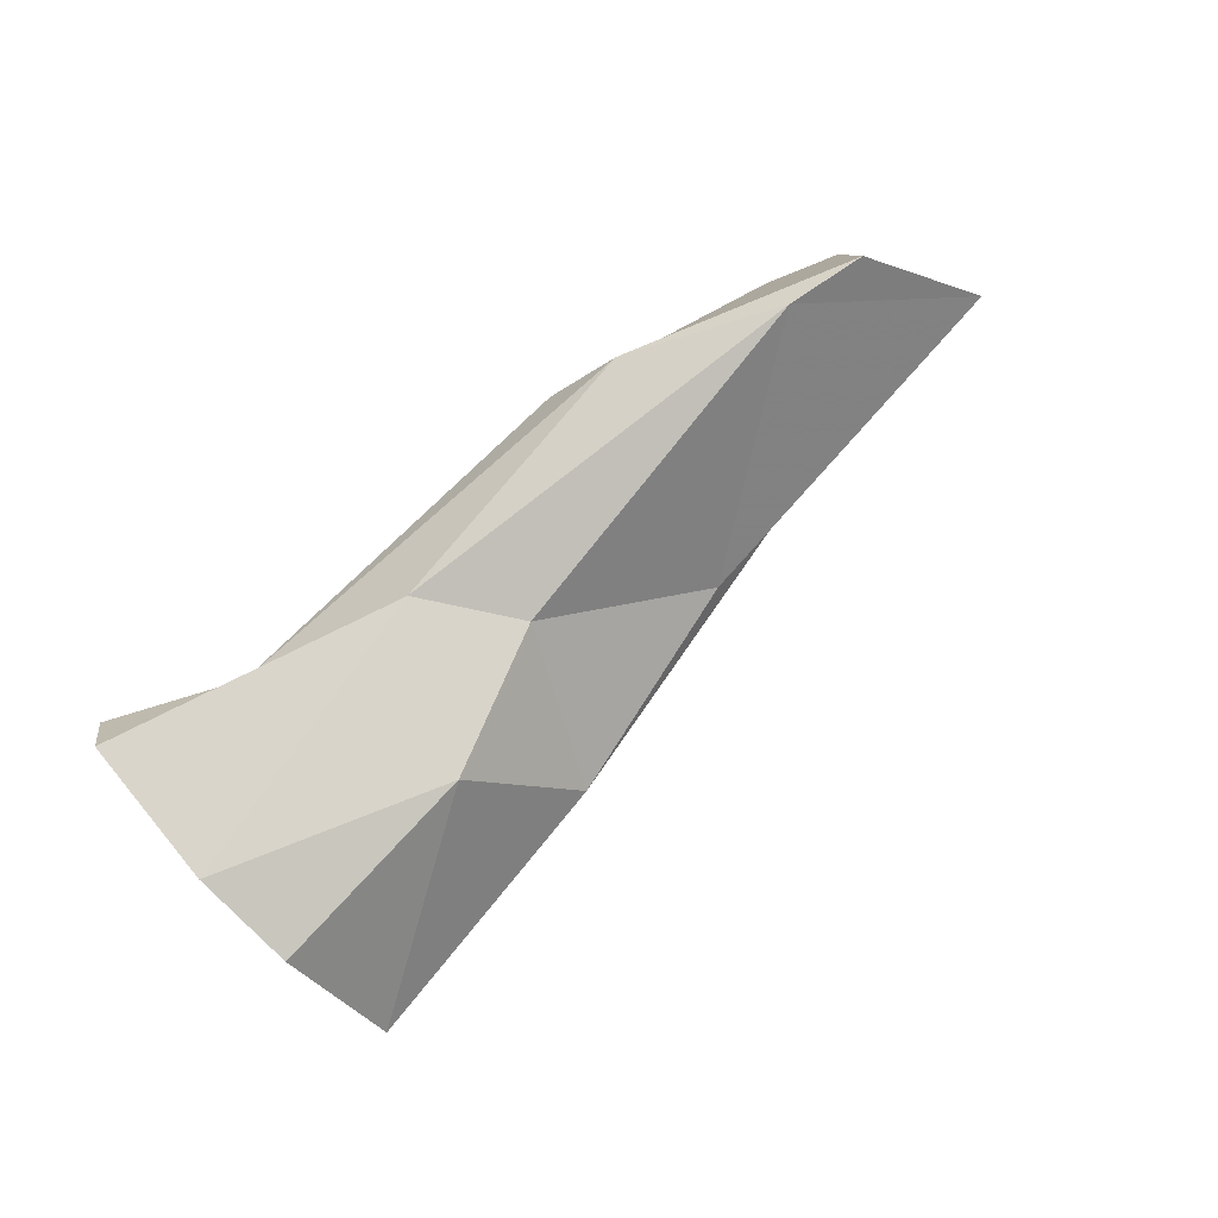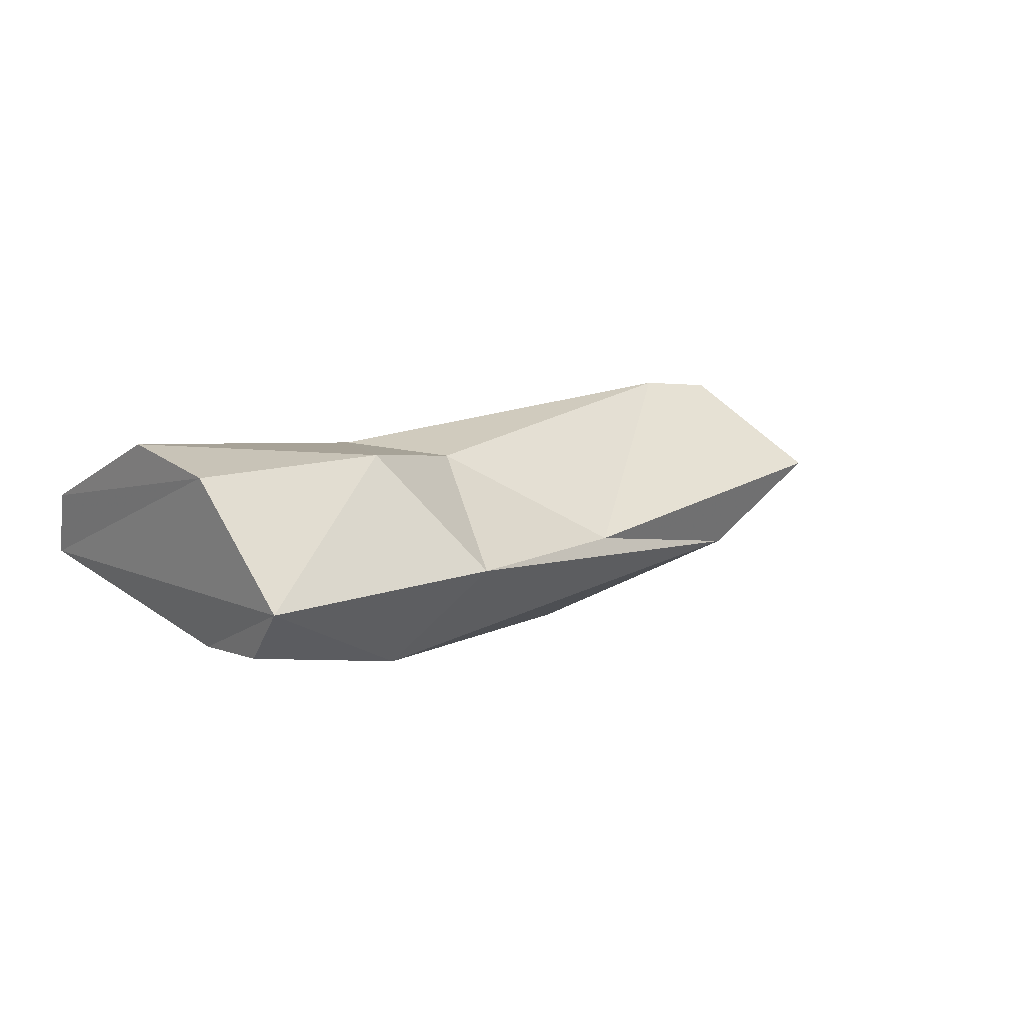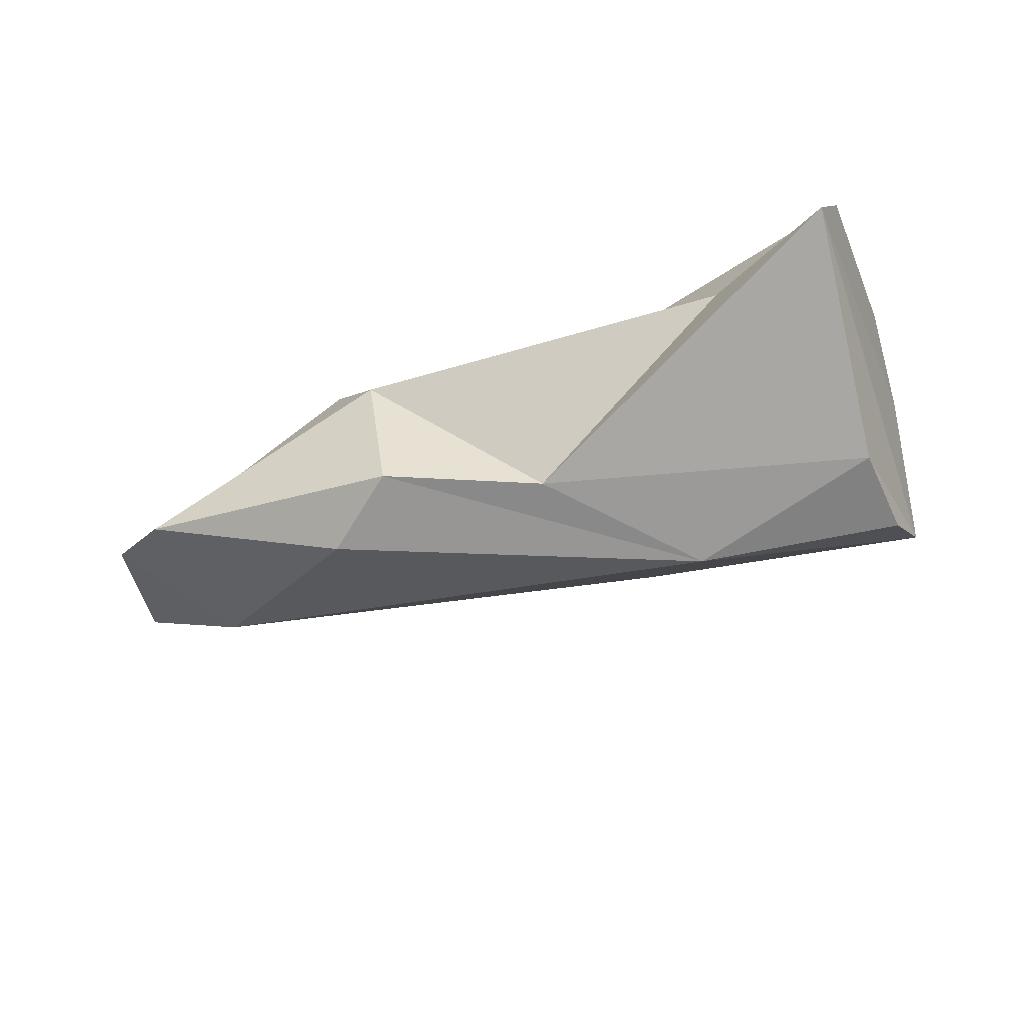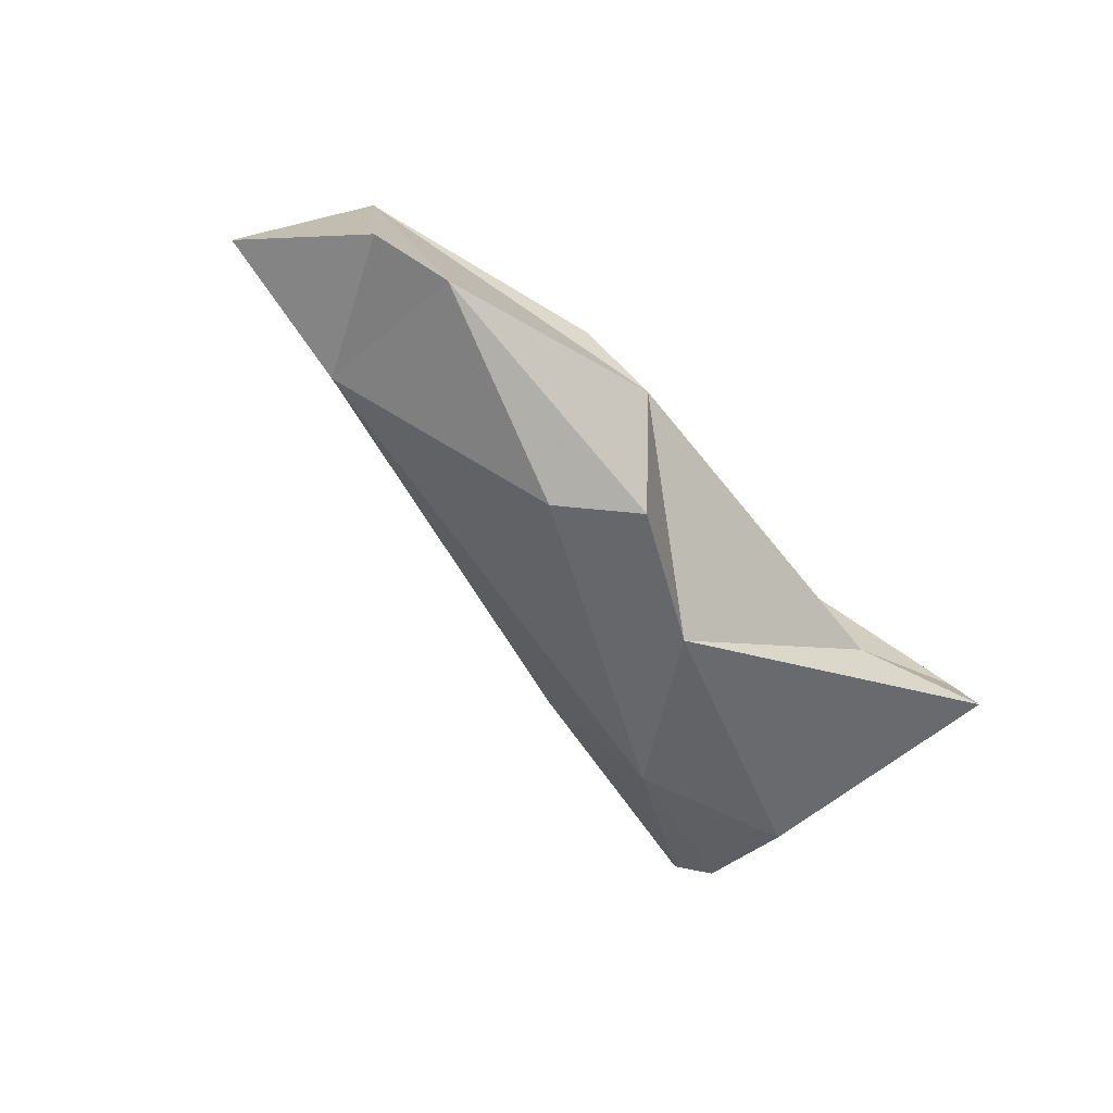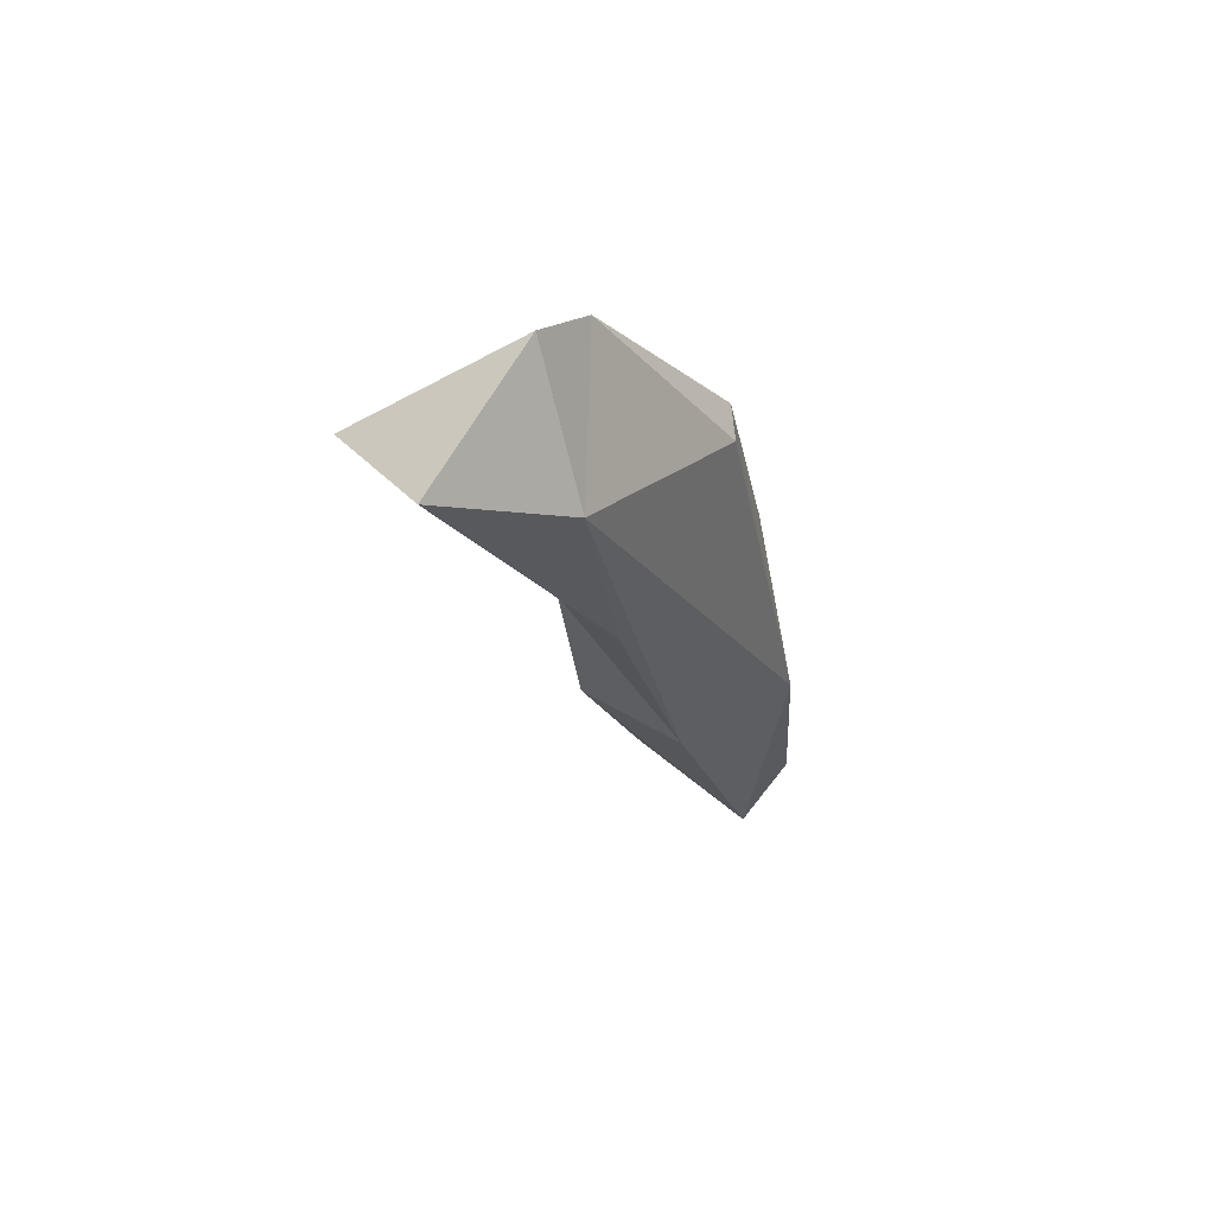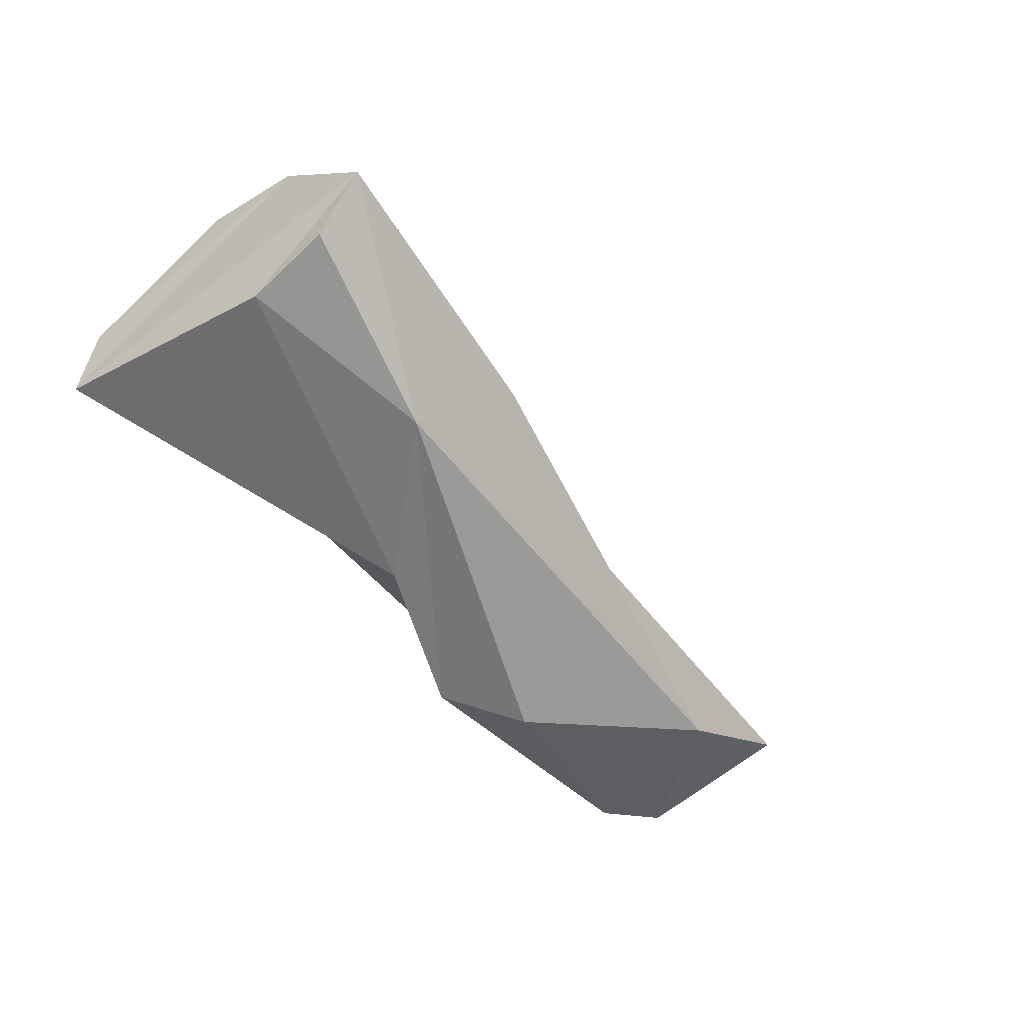
<metadata>
{"format":"obj","ext":"obj","renderer":"f3d","projection":"perspective","resolution":1024,"background":"white","views":[{"elev":75.1,"azim":-34.7,"up":"+Z"},{"elev":4.2,"azim":-33.0,"up":"+Z"},{"elev":-56.1,"azim":-151.1,"up":"+Z"},{"elev":-48.1,"azim":135.4,"up":"+Z"},{"elev":-4.0,"azim":101.8,"up":"+Y"},{"elev":-62.4,"azim":-42.4,"up":"+Z"}]}
</metadata>
<code>
v 242.9 207 74.57
v 246.6 206.7 73.6
v 244.9 199.7 71.07
v 243.9 200.4 75.29
v 244.8 202 71.08
v 243.2 207.9 73.04
v 244.8 198.2 72.26
v 243.4 202.8 76.02
v 252.3 205.5 70.74
v 249.2 201.5 75.67
v 252.6 203.6 75.5
v 256.1 208.1 74.72
v 249.7 201.6 70.35
v 255.8 207.6 70.87
v 251.7 200.2 72.7
v 262.7 204.3 72.62
v 250.6 205.6 75.84
v 257.8 206.4 70.47
v 262.7 208.2 72.5
v 261.2 206 77.47
v 257.6 207.5 76.25
v 257 202.4 73.13
v 263.3 206 77.39
v 264.3 207.6 73.18
v 265.9 204.3 74.94
g foo
f 13 3 5
f 9 13 5
f 7 3 13
f 13 15 7
f 15 13 16
f 13 9 14
f 13 14 18
f 15 16 22
f 16 13 18
f 18 14 19
f 16 18 19
f 22 16 25
f 24 16 19
f 25 16 24
f 9 5 6
f 7 10 4
f 6 2 9
f 10 7 15
f 11 10 15
f 9 12 14
f 9 2 12
f 11 15 22
f 11 22 20
f 12 19 14
f 22 25 20
f 23 19 12
f 20 25 23
f 23 24 19
f 25 24 23
f 1 8 17
f 8 4 10
f 2 1 17
f 17 8 10
f 2 17 21
f 17 10 11
f 21 12 2
f 11 20 17
f 21 17 20
f 20 23 21
f 23 12 21
f 2 6 1
f 5 3 7
f 6 5 7
f 6 7 4
f 1 6 4
f 1 4 8
g

</code>
